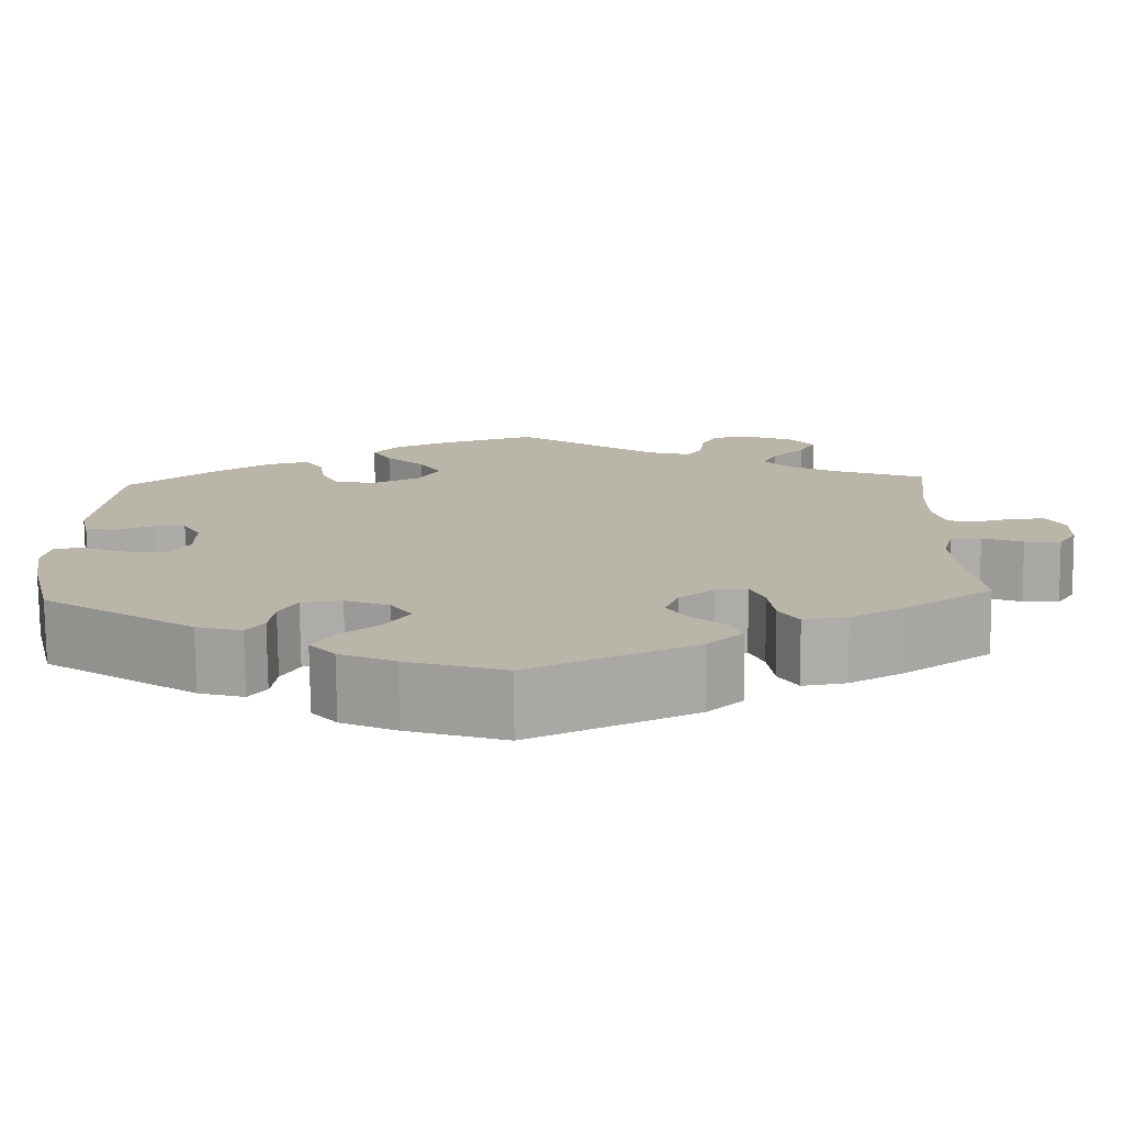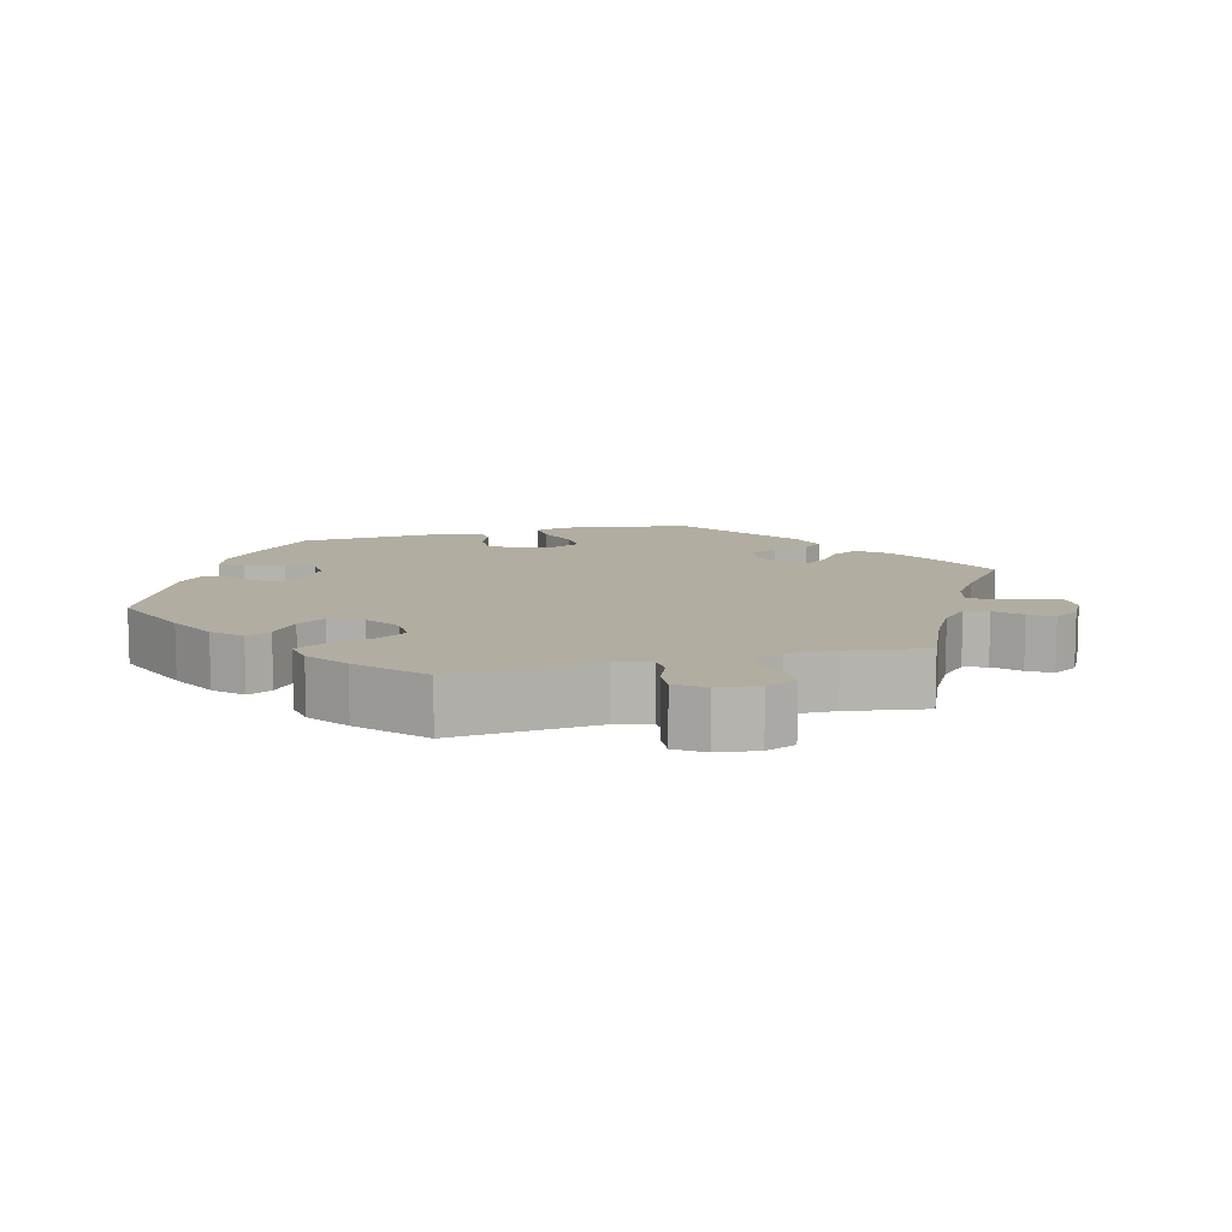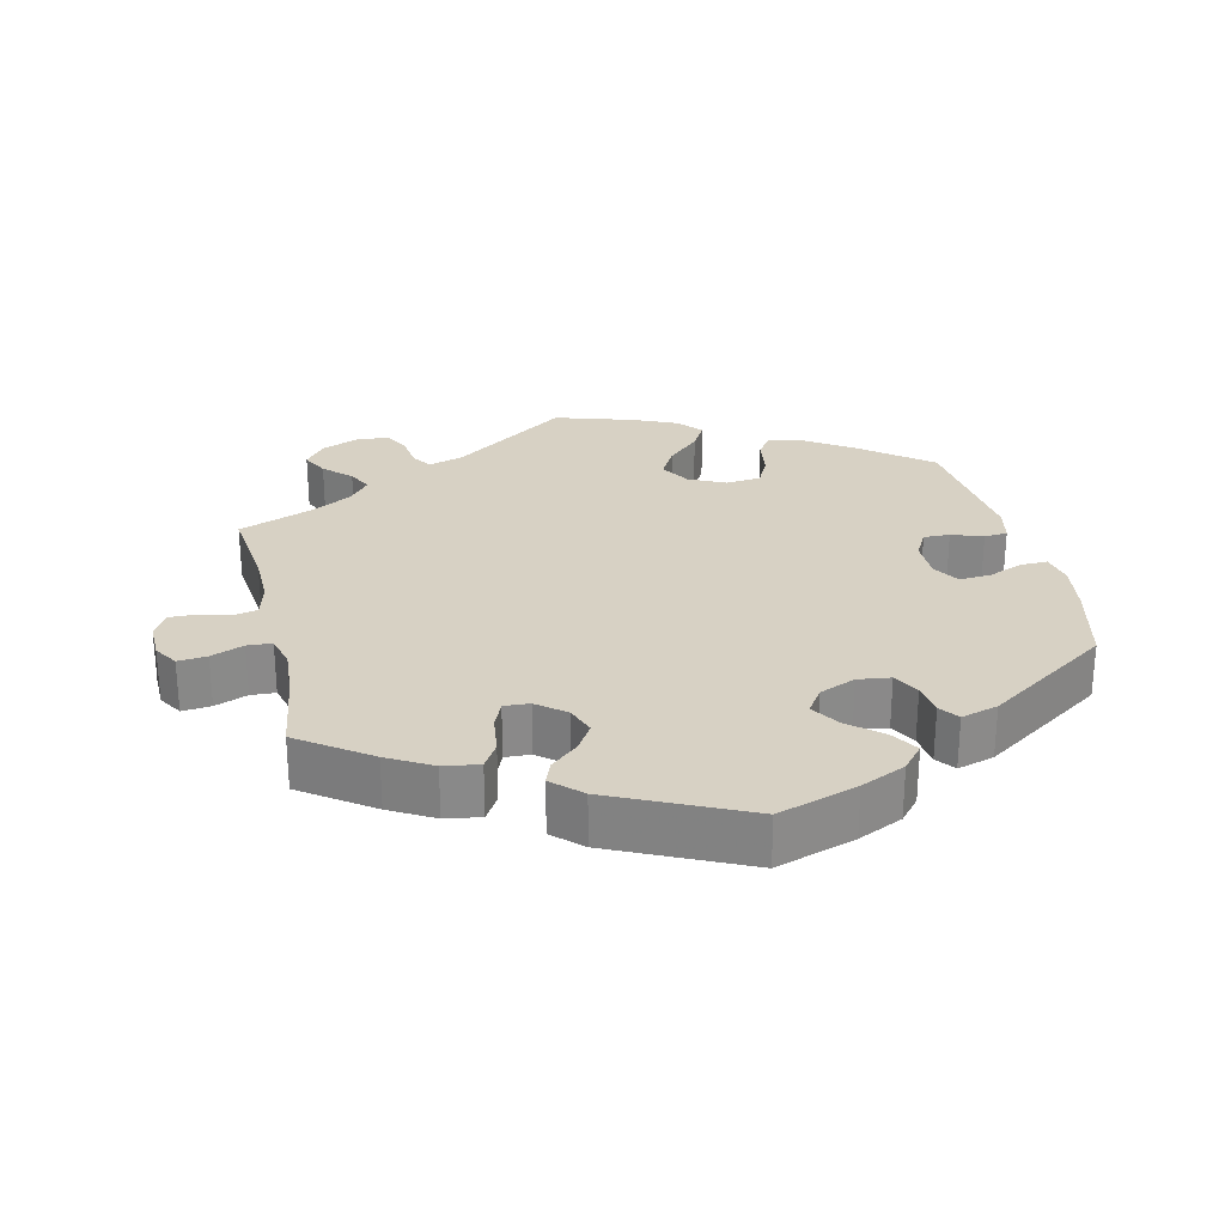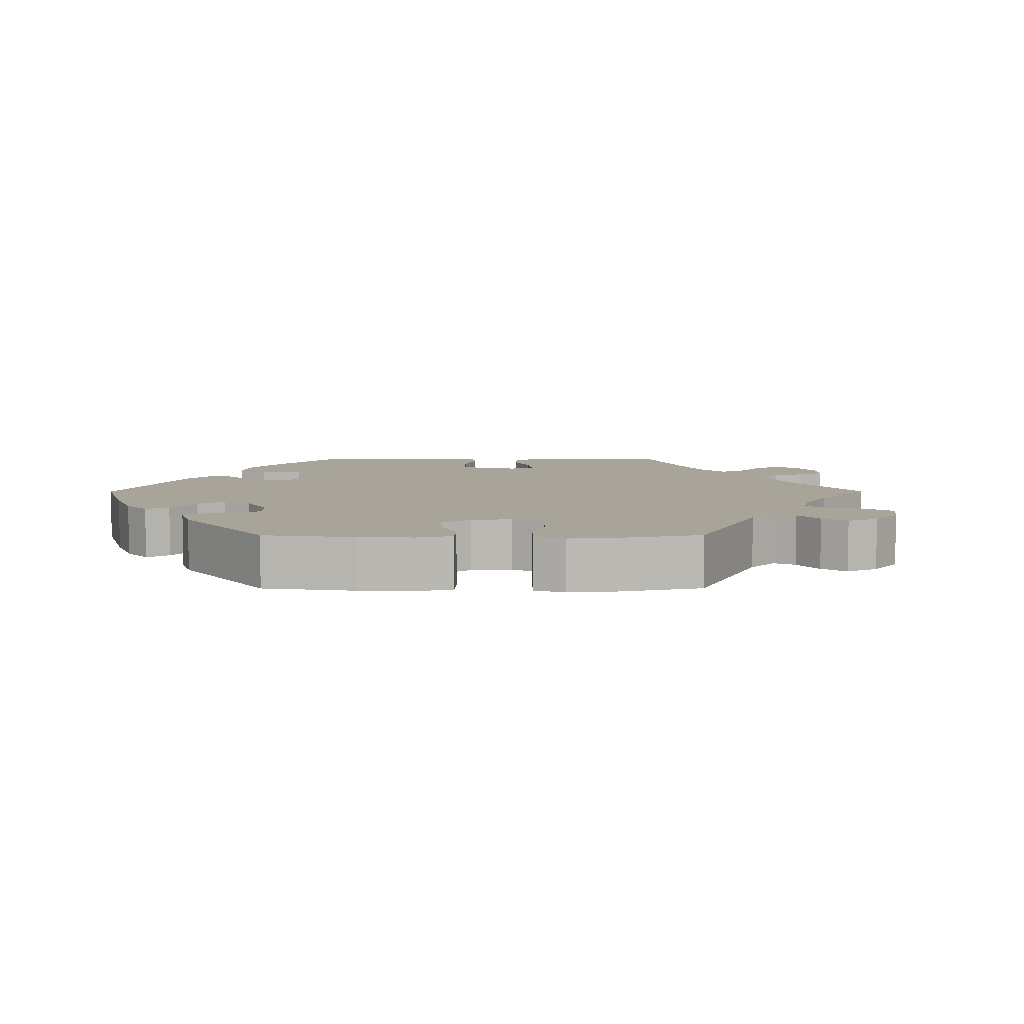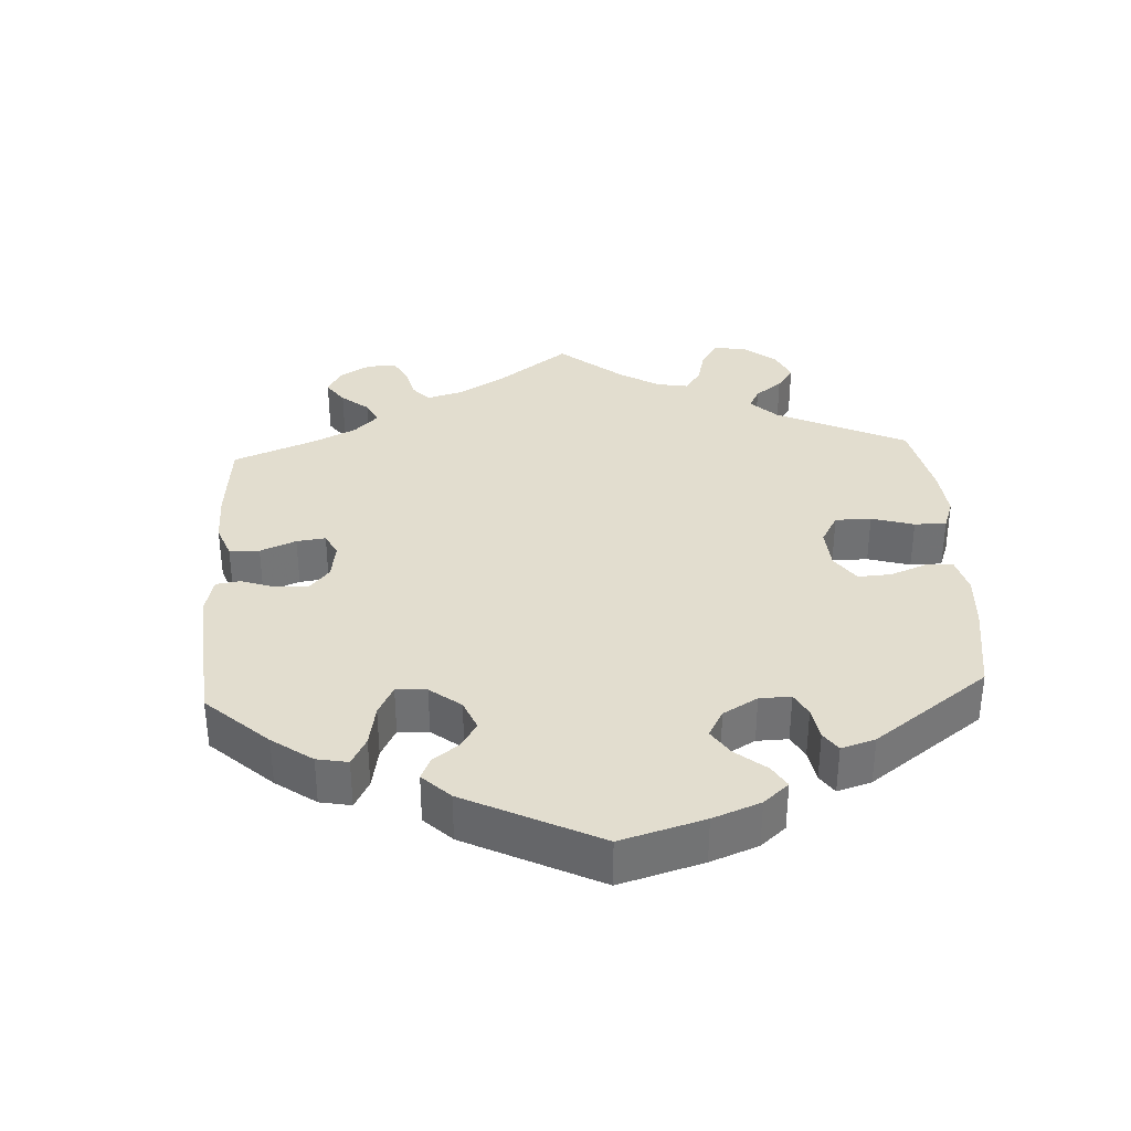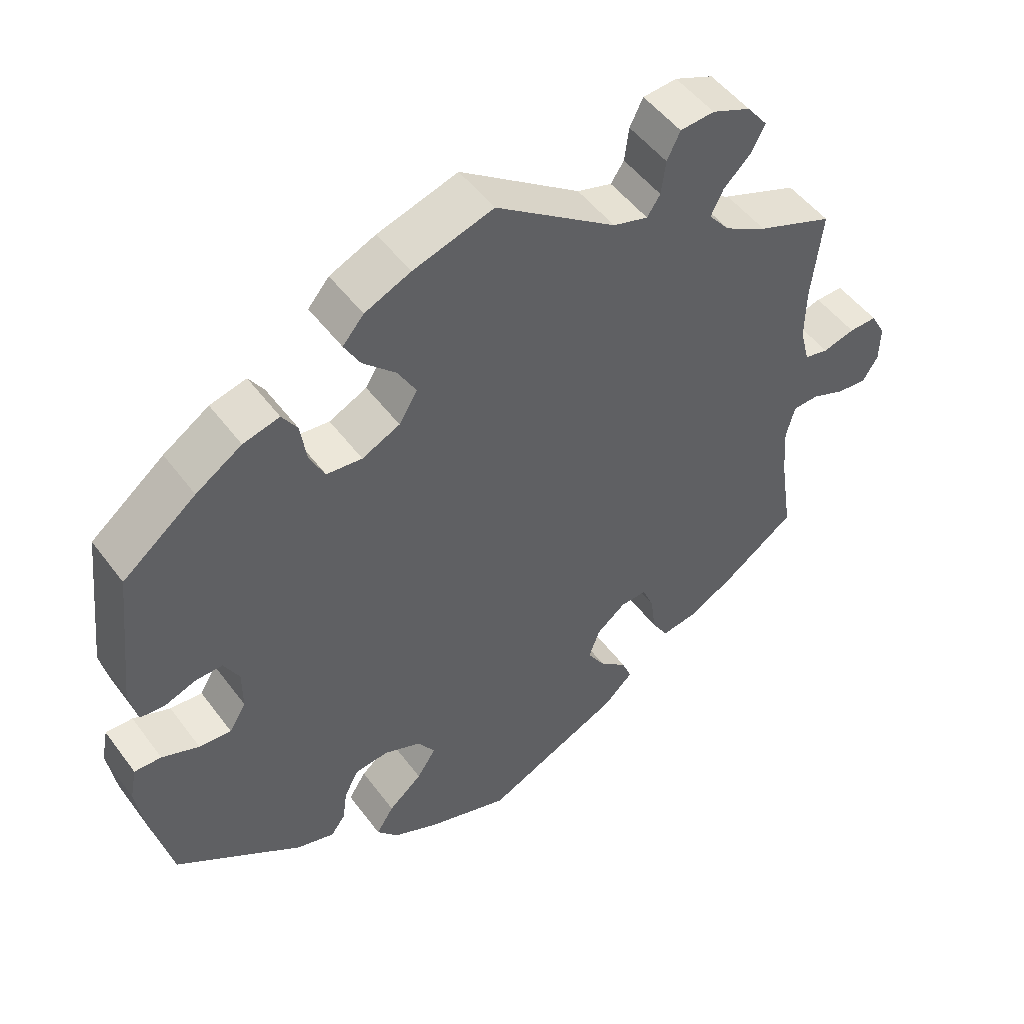
<metadata>
{"format":"obj","ext":"obj","renderer":"f3d","projection":"perspective","resolution":1024,"background":"white","views":[{"elev":-76.3,"azim":0.6,"up":"+Z"},{"elev":10.3,"azim":15.1,"up":"+Y"},{"elev":27.1,"azim":166.9,"up":"+Y"},{"elev":7.1,"azim":-30.2,"up":"+Y"},{"elev":35.0,"azim":-123.1,"up":"+Y"},{"elev":49.9,"azim":-35.2,"up":"+Z"}]}
</metadata>
<code>
v 0.402 0.07 -0.358
v 0.34 0.07 -0.393
v 0.29 0.07 -0.401
v 0.268 0.07 -0.365
v 0.261 0.07 -0.311
v 0.245 0.07 -0.273
v 0.209 0.07 -0.275
v 0.169 0.07 -0.307
v 0.154 0.07 -0.348
v 0.178 0.07 -0.386
v 0.216 0.07 -0.419
v 0.229 0.07 -0.452
v 0.189 0.07 -0.49
v 0.001 0.07 -0.578
v -0.111 0.07 -0.542
v -0.174 0.07 -0.513
v -0.203 0.07 -0.479
v -0.179 0.07 -0.441
v -0.133 0.07 -0.402
v -0.107 0.07 -0.362
v -0.131 0.07 -0.326
v -0.182 0.07 -0.305
v -0.228 0.07 -0.311
v -0.248 0.07 -0.348
v -0.254 0.07 -0.394
v -0.274 0.07 -0.421
v -0.326 0.07 -0.406
v -0.5 0.07 -0.289
v -0.529 0.07 -0.17
v -0.54 0.07 -0.099
v -0.531 0.07 -0.053
v -0.494 0.07 -0.054
v -0.443 0.07 -0.074
v -0.399 0.07 -0.077
v -0.376 0.07 -0.039
v -0.376 0.07 0.017
v -0.397 0.07 0.056
v -0.434 0.07 0.055
v -0.478 0.07 0.039
v -0.511 0.07 0.042
v -0.522 0.07 0.091
v -0.5 0.07 0.289
v -0.399 0.07 0.369
v -0.336 0.07 0.41
v -0.286 0.07 0.423
v -0.265 0.07 0.391
v -0.257 0.07 0.336
v -0.236 0.07 0.294
v -0.187 0.07 0.289
v -0.135 0.07 0.314
v -0.11 0.07 0.356
v -0.135 0.07 0.4
v -0.18 0.07 0.443
v -0.202 0.07 0.482
v -0.173 0.07 0.516
v -0.11 0.07 0.544
v 0 0.07 0.578
v 0.165 0.07 0.462
v 0.213 0.07 0.448
v 0.231 0.07 0.475
v 0.237 0.07 0.522
v 0.255 0.07 0.559
v 0.302 0.07 0.563
v 0.355 0.07 0.541
v 0.383 0.07 0.505
v 0.364 0.07 0.468
v 0.327 0.07 0.432
v 0.31 0.07 0.397
v 0.339 0.07 0.362
v 0.397 0.07 0.33
v 0.501 0.07 0.29
v 0.487 0.07 0.166
v 0.486 0.07 0.093
v 0.499 0.07 0.042
v 0.532 0.07 0.035
v 0.576 0.07 0.047
v 0.614 0.07 0.048
v 0.634 0.07 0.012
v 0.633 0.07 -0.039
v 0.612 0.07 -0.073
v 0.571 0.07 -0.069
v 0.525 0.07 -0.051
v 0.49 0.07 -0.053
v 0.478 0.07 -0.099
v 0.483 0.07 -0.169
v 0.501 0.07 -0.288
v 0.402 0 -0.358
v 0.34 0 -0.393
v 0.29 0 -0.401
v 0.268 0 -0.365
v 0.261 0 -0.311
v 0.245 0 -0.273
v 0.209 0 -0.275
v 0.169 0 -0.307
v 0.154 0 -0.348
v 0.178 0 -0.386
v 0.216 0 -0.419
v 0.229 0 -0.452
v 0.189 0 -0.49
v 0.001 0 -0.578
v -0.111 0 -0.542
v -0.174 0 -0.513
v -0.203 0 -0.479
v -0.179 0 -0.441
v -0.133 0 -0.402
v -0.107 0 -0.362
v -0.131 0 -0.326
v -0.182 0 -0.305
v -0.228 0 -0.311
v -0.248 0 -0.348
v -0.254 0 -0.394
v -0.274 0 -0.421
v -0.326 0 -0.406
v -0.5 0 -0.289
v -0.529 0 -0.17
v -0.54 0 -0.099
v -0.531 0 -0.053
v -0.494 0 -0.054
v -0.443 0 -0.074
v -0.399 0 -0.077
v -0.376 0 -0.039
v -0.376 0 0.017
v -0.397 0 0.056
v -0.434 0 0.055
v -0.478 0 0.039
v -0.511 0 0.042
v -0.522 0 0.091
v -0.5 0 0.289
v -0.399 0 0.369
v -0.336 0 0.41
v -0.286 0 0.423
v -0.265 0 0.391
v -0.257 0 0.336
v -0.236 0 0.294
v -0.187 0 0.289
v -0.135 0 0.314
v -0.11 0 0.356
v -0.135 0 0.4
v -0.18 0 0.443
v -0.202 0 0.482
v -0.173 0 0.516
v -0.11 0 0.544
v 0 0 0.578
v 0.165 0 0.462
v 0.213 0 0.448
v 0.231 0 0.475
v 0.237 0 0.522
v 0.255 0 0.559
v 0.302 0 0.563
v 0.355 0 0.541
v 0.383 0 0.505
v 0.364 0 0.468
v 0.327 0 0.432
v 0.31 0 0.397
v 0.339 0 0.362
v 0.397 0 0.33
v 0.501 0 0.29
v 0.487 0 0.166
v 0.486 0 0.093
v 0.499 0 0.042
v 0.532 0 0.035
v 0.576 0 0.047
v 0.614 0 0.048
v 0.634 0 0.012
v 0.633 0 -0.039
v 0.612 0 -0.073
v 0.571 0 -0.069
v 0.525 0 -0.051
v 0.49 0 -0.053
v 0.478 0 -0.099
v 0.483 0 -0.169
v 0.501 0 -0.288
f 85 86 1 2
f 84 85 2 3
f 83 84 3 4
f 79 80 81 82
f 79 82 83
f 78 79 83
f 75 76 77 78
f 74 75 78 83
f 73 74 83 4
f 70 71 72
f 69 70 72 73
f 68 69 73 4
f 64 65 66 67
f 64 67 68
f 63 64 68
f 60 61 62 63
f 59 60 63 68
f 58 59 68 4
f 52 53 54 55
f 51 52 55 56
f 44 45 46 47
f 44 47 48
f 43 44 48
f 42 43 48
f 41 42 48 49
f 38 39 40 41
f 37 38 41 49
f 30 31 32 33
f 30 33 34
f 29 30 34
f 28 29 34
f 27 28 34 35
f 24 25 26 27
f 23 24 27 35
f 16 17 18 19
f 16 19 20
f 15 16 20
f 14 15 20
f 13 14 20
f 10 11 12 13
f 9 10 13 20
f 8 9 20 21
f 58 4 5
f 58 5 6
f 51 56 57 58
f 50 51 58 6
f 36 37 49 50
f 36 50 6 7
f 22 23 35 36
f 21 22 36
f 7 8 21 36
f 88 87 172 171
f 89 88 171 170
f 90 89 170 169
f 168 167 166 165
f 169 168 165
f 169 165 164
f 164 163 162 161
f 169 164 161 160
f 90 169 160 159
f 158 157 156
f 159 158 156 155
f 90 159 155 154
f 153 152 151 150
f 154 153 150
f 154 150 149
f 149 148 147 146
f 154 149 146 145
f 90 154 145 144
f 141 140 139 138
f 142 141 138 137
f 133 132 131 130
f 134 133 130
f 134 130 129
f 134 129 128
f 135 134 128 127
f 127 126 125 124
f 135 127 124 123
f 119 118 117 116
f 120 119 116
f 120 116 115
f 120 115 114
f 121 120 114 113
f 113 112 111 110
f 121 113 110 109
f 105 104 103 102
f 106 105 102
f 106 102 101
f 106 101 100
f 106 100 99
f 99 98 97 96
f 106 99 96 95
f 107 106 95 94
f 91 90 144
f 92 91 144
f 144 143 142 137
f 92 144 137 136
f 136 135 123 122
f 93 92 136 122
f 122 121 109 108
f 122 108 107
f 122 107 94 93
f 1 87 88 2
f 2 88 89 3
f 3 89 90 4
f 4 90 91 5
f 5 91 92 6
f 6 92 93 7
f 7 93 94 8
f 8 94 95 9
f 9 95 96 10
f 10 96 97 11
f 11 97 98 12
f 12 98 99 13
f 13 99 100 14
f 14 100 101 15
f 15 101 102 16
f 16 102 103 17
f 17 103 104 18
f 18 104 105 19
f 19 105 106 20
f 20 106 107 21
f 21 107 108 22
f 22 108 109 23
f 23 109 110 24
f 24 110 111 25
f 25 111 112 26
f 26 112 113 27
f 27 113 114 28
f 28 114 115 29
f 29 115 116 30
f 30 116 117 31
f 31 117 118 32
f 32 118 119 33
f 33 119 120 34
f 34 120 121 35
f 35 121 122 36
f 36 122 123 37
f 37 123 124 38
f 38 124 125 39
f 39 125 126 40
f 40 126 127 41
f 41 127 128 42
f 42 128 129 43
f 43 129 130 44
f 44 130 131 45
f 45 131 132 46
f 46 132 133 47
f 47 133 134 48
f 48 134 135 49
f 49 135 136 50
f 50 136 137 51
f 51 137 138 52
f 52 138 139 53
f 53 139 140 54
f 54 140 141 55
f 55 141 142 56
f 56 142 143 57
f 57 143 144 58
f 58 144 145 59
f 59 145 146 60
f 60 146 147 61
f 61 147 148 62
f 62 148 149 63
f 63 149 150 64
f 64 150 151 65
f 65 151 152 66
f 66 152 153 67
f 67 153 154 68
f 68 154 155 69
f 69 155 156 70
f 70 156 157 71
f 71 157 158 72
f 72 158 159 73
f 73 159 160 74
f 74 160 161 75
f 75 161 162 76
f 76 162 163 77
f 77 163 164 78
f 78 164 165 79
f 79 165 166 80
f 80 166 167 81
f 81 167 168 82
f 82 168 169 83
f 83 169 170 84
f 84 170 171 85
f 85 171 172 86
f 86 172 87 1

</code>
